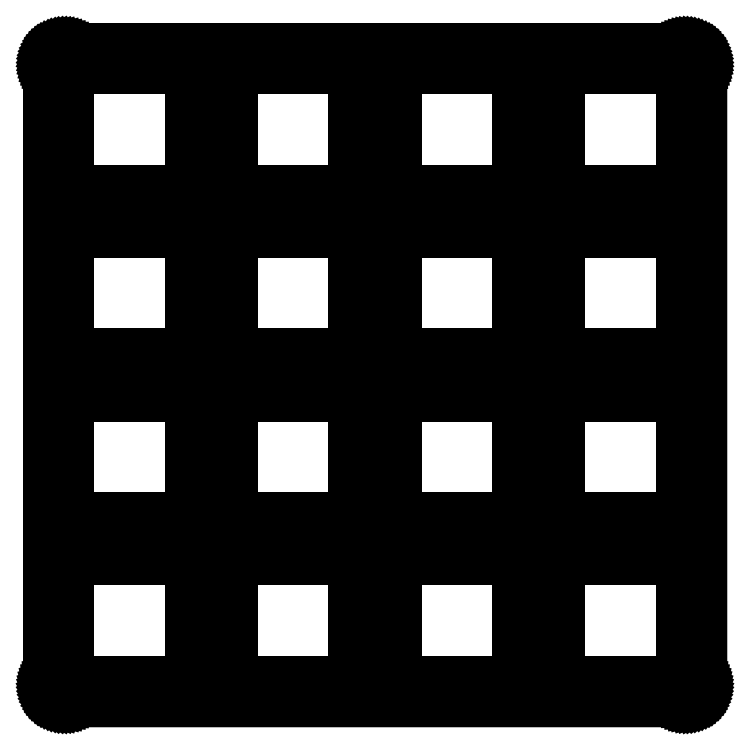
<metadata>
{"format":"dxf","ext":"dxf","renderer":"ezdxf+matplotlib","layout":"modelspace","background":"white","min_lineweight":24,"dpi":150}
</metadata>
<code>
0
SECTION
2
ENTITIES
0
LINE
8
0
10
74.3
20
76.46
30
0
11
74.45
21
76.45
31
0
0
LINE
8
0
10
74.45
20
76.45
30
0
11
74.61
21
76.43
31
0
0
LINE
8
0
10
74.61
20
76.43
30
0
11
74.76
21
76.4
31
0
0
LINE
8
0
10
74.76
20
76.4
30
0
11
74.91
21
76.36
31
0
0
LINE
8
0
10
74.91
20
76.36
30
0
11
75.06
21
76.3
31
0
0
LINE
8
0
10
75.06
20
76.3
30
0
11
75.2
21
76.24
31
0
0
LINE
8
0
10
75.2
20
76.24
30
0
11
75.34
21
76.16
31
0
0
LINE
8
0
10
75.34
20
76.16
30
0
11
75.47
21
76.08
31
0
0
LINE
8
0
10
75.47
20
76.08
30
0
11
75.59
21
75.98
31
0
0
LINE
8
0
10
75.59
20
75.98
30
0
11
75.71
21
75.87
31
0
0
LINE
8
0
10
75.71
20
75.87
30
0
11
75.82
21
75.76
31
0
0
LINE
8
0
10
75.82
20
75.76
30
0
11
75.91
21
75.63
31
0
0
LINE
8
0
10
75.91
20
75.63
30
0
11
76
21
75.5
31
0
0
LINE
8
0
10
76
20
75.5
30
0
11
76.08
21
75.36
31
0
0
LINE
8
0
10
76.08
20
75.36
30
0
11
76.14
21
75.22
31
0
0
LINE
8
0
10
76.14
20
75.22
30
0
11
76.2
21
75.08
31
0
0
LINE
8
0
10
76.2
20
75.08
30
0
11
76.24
21
74.92
31
0
0
LINE
8
0
10
76.24
20
74.92
30
0
11
76.27
21
74.77
31
0
0
LINE
8
0
10
76.27
20
74.77
30
0
11
76.29
21
74.61
31
0
0
LINE
8
0
10
76.29
20
74.61
30
0
11
76.3
21
74.46
31
0
0
LINE
8
0
10
76.3
20
74.46
30
0
11
76.3
21
2.256
31
0
0
LINE
8
0
10
76.3
20
2.256
30
0
11
76.29
21
2.1
31
0
0
LINE
8
0
10
76.29
20
2.1
30
0
11
76.27
21
1.944
31
0
0
LINE
8
0
10
76.27
20
1.944
30
0
11
76.24
21
1.79
31
0
0
LINE
8
0
10
76.24
20
1.79
30
0
11
76.2
21
1.638
31
0
0
LINE
8
0
10
76.2
20
1.638
30
0
11
76.14
21
1.491
31
0
0
LINE
8
0
10
76.14
20
1.491
30
0
11
76.08
21
1.349
31
0
0
LINE
8
0
10
76.08
20
1.349
30
0
11
76
21
1.213
31
0
0
LINE
8
0
10
76
20
1.213
30
0
11
75.91
21
1.082
31
0
0
LINE
8
0
10
75.91
20
1.082
30
0
11
75.82
21
0.9577
31
0
0
LINE
8
0
10
75.82
20
0.9577
30
0
11
75.71
21
0.842
31
0
0
LINE
8
0
10
75.71
20
0.842
30
0
11
75.59
21
0.7359
31
0
0
LINE
8
0
10
75.59
20
0.7359
30
0
11
75.47
21
0.638
31
0
0
LINE
8
0
10
75.47
20
0.638
30
0
11
75.34
21
0.5512
31
0
0
LINE
8
0
10
75.34
20
0.5512
30
0
11
75.2
21
0.474
31
0
0
LINE
8
0
10
75.2
20
0.474
30
0
11
75.06
21
0.4093
31
0
0
LINE
8
0
10
75.06
20
0.4093
30
0
11
74.91
21
0.3542
31
0
0
LINE
8
0
10
74.91
20
0.3542
30
0
11
74.76
21
0.3128
31
0
0
LINE
8
0
10
74.76
20
0.3128
30
0
11
74.61
21
0.2811
31
0
0
LINE
8
0
10
74.61
20
0.2811
30
0
11
74.45
21
0.2632
31
0
0
LINE
8
0
10
74.45
20
0.2632
30
0
11
74.3
21
0.2577
31
0
0
LINE
8
0
10
74.3
20
0.2577
30
0
11
2.096
21
0.2563
31
0
0
LINE
8
0
10
2.096
20
0.2563
30
0
11
1.939
21
0.2632
31
0
0
LINE
8
0
10
1.939
20
0.2632
30
0
11
1.782
21
0.2811
31
0
0
LINE
8
0
10
1.782
20
0.2811
30
0
11
1.629
21
0.3128
31
0
0
LINE
8
0
10
1.629
20
0.3128
30
0
11
1.476
21
0.3542
31
0
0
LINE
8
0
10
1.476
20
0.3542
30
0
11
1.33
21
0.4093
31
0
0
LINE
8
0
10
1.33
20
0.4093
30
0
11
1.188
21
0.474
31
0
0
LINE
8
0
10
1.188
20
0.474
30
0
11
1.05
21
0.5512
31
0
0
LINE
8
0
10
1.05
20
0.5512
30
0
11
0.9192
21
0.638
31
0
0
LINE
8
0
10
0.9192
20
0.638
30
0
11
0.7965
21
0.7359
31
0
0
LINE
8
0
10
0.7965
20
0.7359
30
0
11
0.6808
21
0.842
31
0
0
LINE
8
0
10
0.6808
20
0.842
30
0
11
0.5746
21
0.9577
31
0
0
LINE
8
0
10
0.5746
20
0.9577
30
0
11
0.4768
21
1.082
31
0
0
LINE
8
0
10
0.4768
20
1.082
30
0
11
0.39
21
1.213
31
0
0
LINE
8
0
10
0.39
20
1.213
30
0
11
0.3128
21
1.349
31
0
0
LINE
8
0
10
0.3128
20
1.349
30
0
11
0.248
21
1.491
31
0
0
LINE
8
0
10
0.248
20
1.491
30
0
11
0.1929
21
1.638
31
0
0
LINE
8
0
10
0.1929
20
1.638
30
0
11
0.1502
21
1.79
31
0
0
LINE
8
0
10
0.1502
20
1.79
30
0
11
0.1199
21
1.944
31
0
0
LINE
8
0
10
0.1199
20
1.944
30
0
11
0.102
21
2.1
31
0
0
LINE
8
0
10
0.102
20
2.1
30
0
11
0.09508
21
2.256
31
0
0
LINE
8
0
10
0.09508
20
2.256
30
0
11
0.09508
21
74.46
31
0
0
LINE
8
0
10
0.09508
20
74.46
30
0
11
0.102
21
74.61
31
0
0
LINE
8
0
10
0.102
20
74.61
30
0
11
0.1199
21
74.77
31
0
0
LINE
8
0
10
0.1199
20
74.77
30
0
11
0.1502
21
74.92
31
0
0
LINE
8
0
10
0.1502
20
74.92
30
0
11
0.1929
21
75.08
31
0
0
LINE
8
0
10
0.1929
20
75.08
30
0
11
0.248
21
75.22
31
0
0
LINE
8
0
10
0.248
20
75.22
30
0
11
0.3128
21
75.36
31
0
0
LINE
8
0
10
0.3128
20
75.36
30
0
11
0.39
21
75.5
31
0
0
LINE
8
0
10
0.39
20
75.5
30
0
11
0.4768
21
75.63
31
0
0
LINE
8
0
10
0.4768
20
75.63
30
0
11
0.5746
21
75.76
31
0
0
LINE
8
0
10
0.5746
20
75.76
30
0
11
0.6808
21
75.87
31
0
0
LINE
8
0
10
0.6808
20
75.87
30
0
11
0.7965
21
75.98
31
0
0
LINE
8
0
10
0.7965
20
75.98
30
0
11
0.9192
21
76.08
31
0
0
LINE
8
0
10
0.9192
20
76.08
30
0
11
1.05
21
76.16
31
0
0
LINE
8
0
10
1.05
20
76.16
30
0
11
1.188
21
76.24
31
0
0
LINE
8
0
10
1.188
20
76.24
30
0
11
1.33
21
76.3
31
0
0
LINE
8
0
10
1.33
20
76.3
30
0
11
1.476
21
76.36
31
0
0
LINE
8
0
10
1.476
20
76.36
30
0
11
1.629
21
76.4
31
0
0
LINE
8
0
10
1.629
20
76.4
30
0
11
1.782
21
76.43
31
0
0
LINE
8
0
10
1.782
20
76.43
30
0
11
1.939
21
76.45
31
0
0
LINE
8
0
10
1.939
20
76.45
30
0
11
2.096
21
76.46
31
0
0
LINE
8
0
10
2.096
20
76.46
30
0
11
74.3
21
76.46
31
0
0
LINE
8
0
10
59.77
20
16.78
30
0
11
73.77
21
16.78
31
0
0
LINE
8
0
10
73.77
20
16.78
30
0
11
73.77
21
2.782
31
0
0
LINE
8
0
10
73.77
20
2.782
30
0
11
59.77
21
2.782
31
0
0
LINE
8
0
10
59.77
20
2.782
30
0
11
59.77
21
16.78
31
0
0
LINE
8
0
10
40.72
20
16.78
30
0
11
54.72
21
16.78
31
0
0
LINE
8
0
10
54.72
20
16.78
30
0
11
54.72
21
2.782
31
0
0
LINE
8
0
10
54.72
20
2.782
30
0
11
40.72
21
2.782
31
0
0
LINE
8
0
10
40.72
20
2.782
30
0
11
40.72
21
16.78
31
0
0
LINE
8
0
10
21.67
20
16.78
30
0
11
35.67
21
16.78
31
0
0
LINE
8
0
10
35.67
20
16.78
30
0
11
35.67
21
2.782
31
0
0
LINE
8
0
10
35.67
20
2.782
30
0
11
21.67
21
2.782
31
0
0
LINE
8
0
10
21.67
20
2.782
30
0
11
21.67
21
16.78
31
0
0
LINE
8
0
10
2.621
20
16.78
30
0
11
16.62
21
16.78
31
0
0
LINE
8
0
10
16.62
20
16.78
30
0
11
16.62
21
2.782
31
0
0
LINE
8
0
10
16.62
20
2.782
30
0
11
2.621
21
2.782
31
0
0
LINE
8
0
10
2.621
20
2.782
30
0
11
2.621
21
16.78
31
0
0
LINE
8
0
10
59.77
20
35.83
30
0
11
73.77
21
35.83
31
0
0
LINE
8
0
10
73.77
20
35.83
30
0
11
73.77
21
21.83
31
0
0
LINE
8
0
10
73.77
20
21.83
30
0
11
59.77
21
21.83
31
0
0
LINE
8
0
10
59.77
20
21.83
30
0
11
59.77
21
35.83
31
0
0
LINE
8
0
10
40.72
20
35.83
30
0
11
54.72
21
35.83
31
0
0
LINE
8
0
10
54.72
20
35.83
30
0
11
54.72
21
21.83
31
0
0
LINE
8
0
10
54.72
20
21.83
30
0
11
40.72
21
21.83
31
0
0
LINE
8
0
10
40.72
20
21.83
30
0
11
40.72
21
35.83
31
0
0
LINE
8
0
10
21.67
20
35.83
30
0
11
35.67
21
35.83
31
0
0
LINE
8
0
10
35.67
20
35.83
30
0
11
35.67
21
21.83
31
0
0
LINE
8
0
10
35.67
20
21.83
30
0
11
21.67
21
21.83
31
0
0
LINE
8
0
10
21.67
20
21.83
30
0
11
21.67
21
35.83
31
0
0
LINE
8
0
10
2.621
20
35.83
30
0
11
16.62
21
35.83
31
0
0
LINE
8
0
10
16.62
20
35.83
30
0
11
16.62
21
21.83
31
0
0
LINE
8
0
10
16.62
20
21.83
30
0
11
2.621
21
21.83
31
0
0
LINE
8
0
10
2.621
20
21.83
30
0
11
2.621
21
35.83
31
0
0
LINE
8
0
10
59.77
20
54.88
30
0
11
73.77
21
54.88
31
0
0
LINE
8
0
10
73.77
20
54.88
30
0
11
73.77
21
40.88
31
0
0
LINE
8
0
10
73.77
20
40.88
30
0
11
59.77
21
40.88
31
0
0
LINE
8
0
10
59.77
20
40.88
30
0
11
59.77
21
54.88
31
0
0
LINE
8
0
10
40.72
20
54.88
30
0
11
54.72
21
54.88
31
0
0
LINE
8
0
10
54.72
20
54.88
30
0
11
54.72
21
40.88
31
0
0
LINE
8
0
10
54.72
20
40.88
30
0
11
40.72
21
40.88
31
0
0
LINE
8
0
10
40.72
20
40.88
30
0
11
40.72
21
54.88
31
0
0
LINE
8
0
10
21.67
20
54.88
30
0
11
35.67
21
54.88
31
0
0
LINE
8
0
10
35.67
20
54.88
30
0
11
35.67
21
40.88
31
0
0
LINE
8
0
10
35.67
20
40.88
30
0
11
21.67
21
40.88
31
0
0
LINE
8
0
10
21.67
20
40.88
30
0
11
21.67
21
54.88
31
0
0
LINE
8
0
10
2.621
20
54.88
30
0
11
16.62
21
54.88
31
0
0
LINE
8
0
10
16.62
20
54.88
30
0
11
16.62
21
40.88
31
0
0
LINE
8
0
10
16.62
20
40.88
30
0
11
2.621
21
40.88
31
0
0
LINE
8
0
10
2.621
20
40.88
30
0
11
2.621
21
54.88
31
0
0
LINE
8
0
10
59.77
20
73.93
30
0
11
73.77
21
73.93
31
0
0
LINE
8
0
10
73.77
20
73.93
30
0
11
73.77
21
59.93
31
0
0
LINE
8
0
10
73.77
20
59.93
30
0
11
59.77
21
59.93
31
0
0
LINE
8
0
10
59.77
20
59.93
30
0
11
59.77
21
73.93
31
0
0
LINE
8
0
10
40.72
20
73.93
30
0
11
54.72
21
73.93
31
0
0
LINE
8
0
10
54.72
20
73.93
30
0
11
54.72
21
59.93
31
0
0
LINE
8
0
10
54.72
20
59.93
30
0
11
40.72
21
59.93
31
0
0
LINE
8
0
10
40.72
20
59.93
30
0
11
40.72
21
73.93
31
0
0
LINE
8
0
10
21.67
20
73.93
30
0
11
35.67
21
73.93
31
0
0
LINE
8
0
10
35.67
20
73.93
30
0
11
35.67
21
59.93
31
0
0
LINE
8
0
10
35.67
20
59.93
30
0
11
21.67
21
59.93
31
0
0
LINE
8
0
10
21.67
20
59.93
30
0
11
21.67
21
73.93
31
0
0
LINE
8
0
10
2.621
20
73.93
30
0
11
16.62
21
73.93
31
0
0
LINE
8
0
10
16.62
20
73.93
30
0
11
16.62
21
59.93
31
0
0
LINE
8
0
10
16.62
20
59.93
30
0
11
2.621
21
59.93
31
0
0
LINE
8
0
10
2.621
20
59.93
30
0
11
2.621
21
73.93
31
0
0
ENDSEC
0
EOF

</code>
